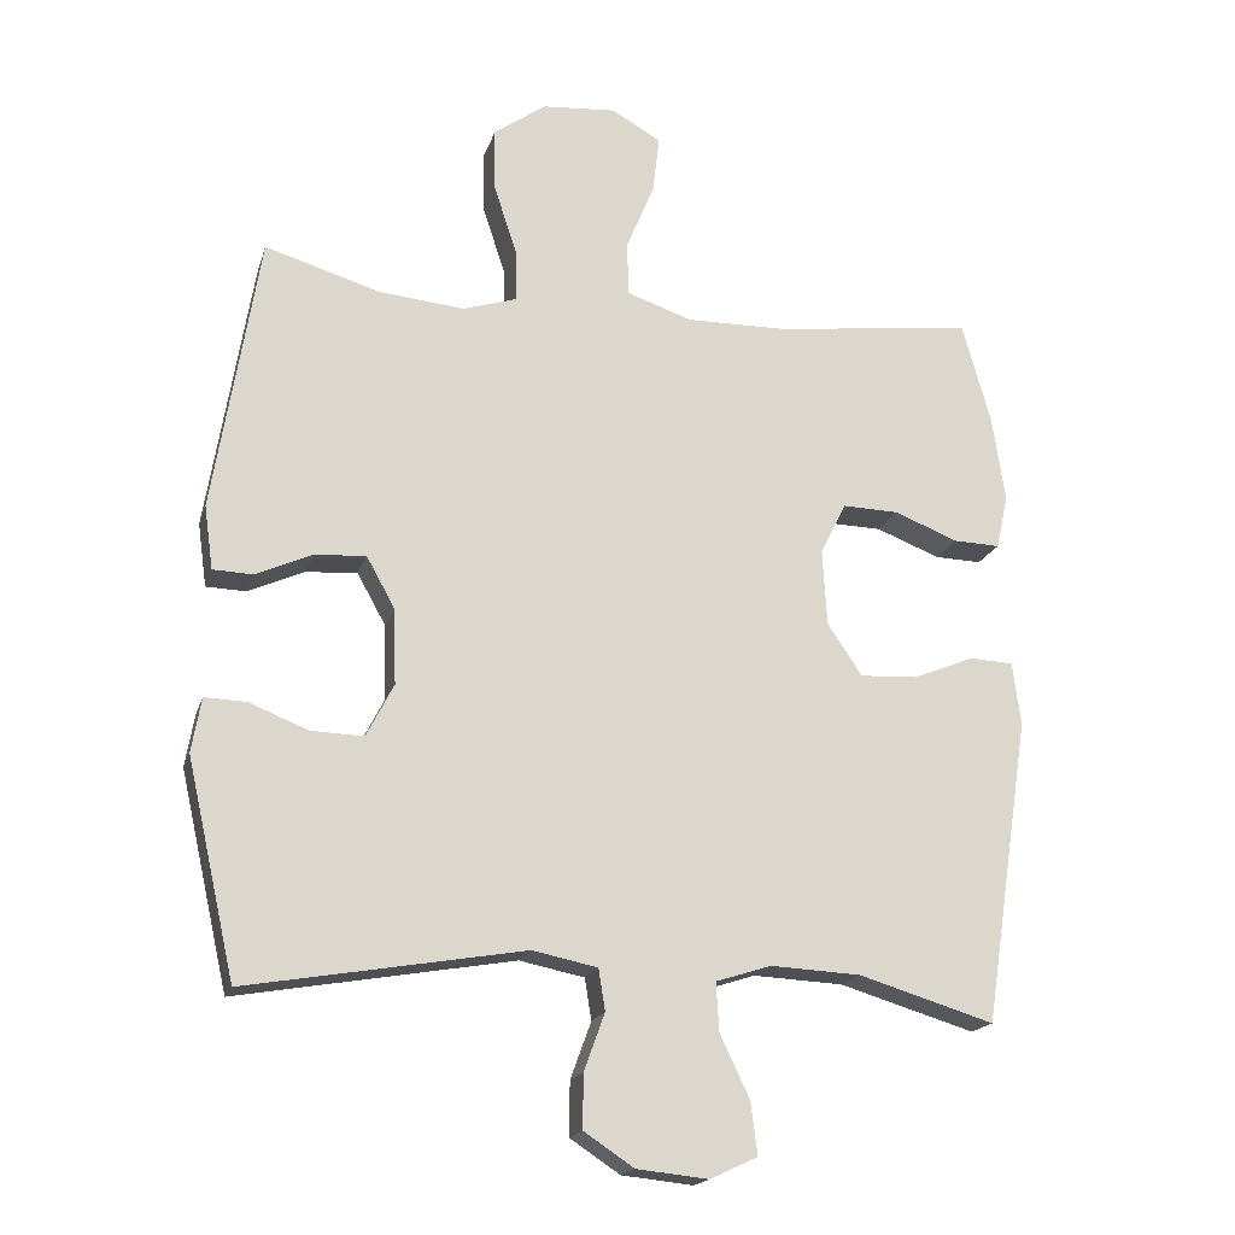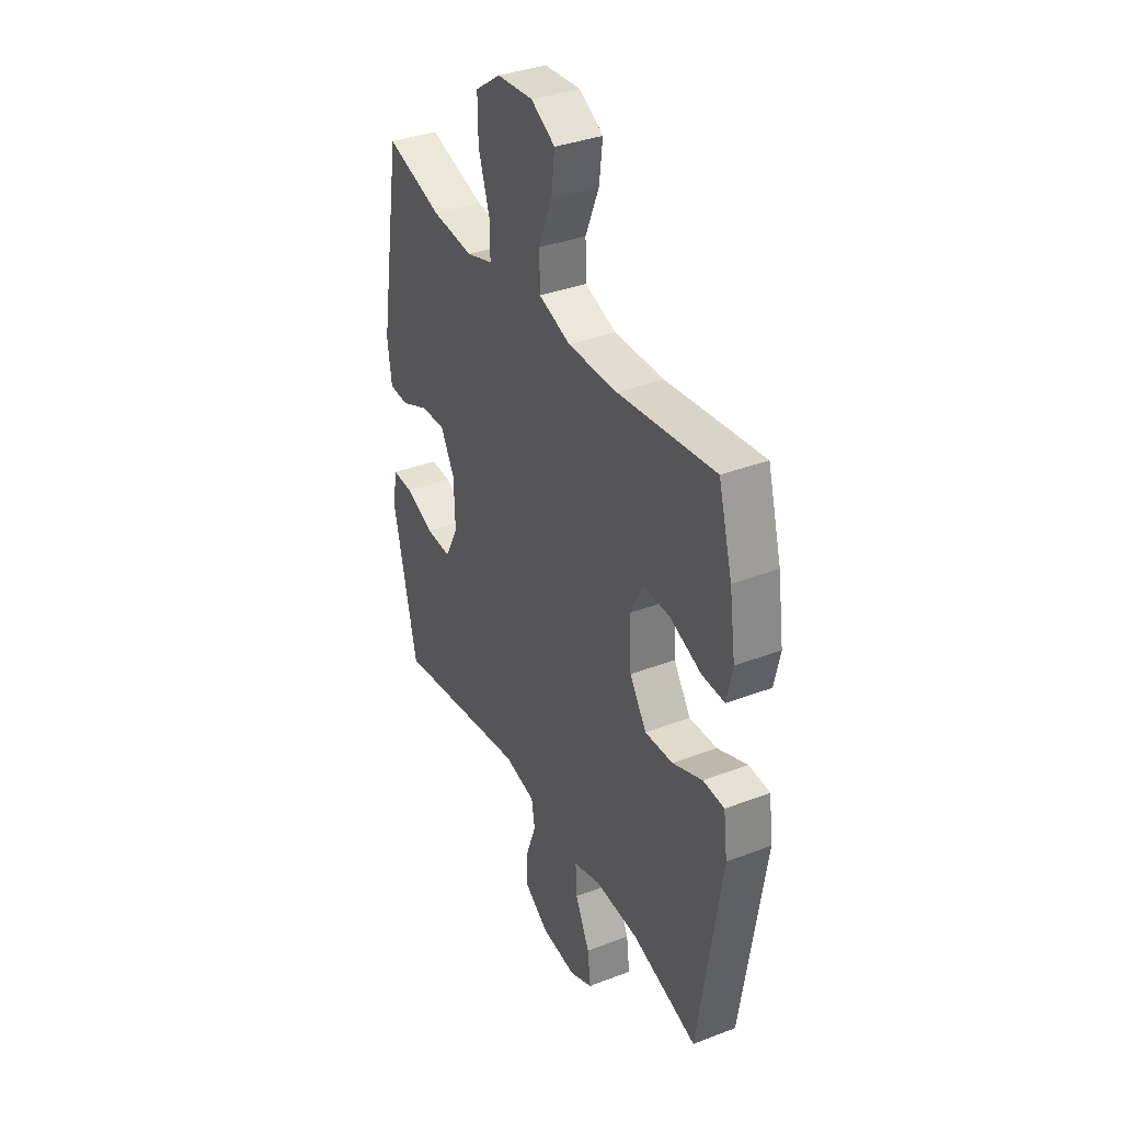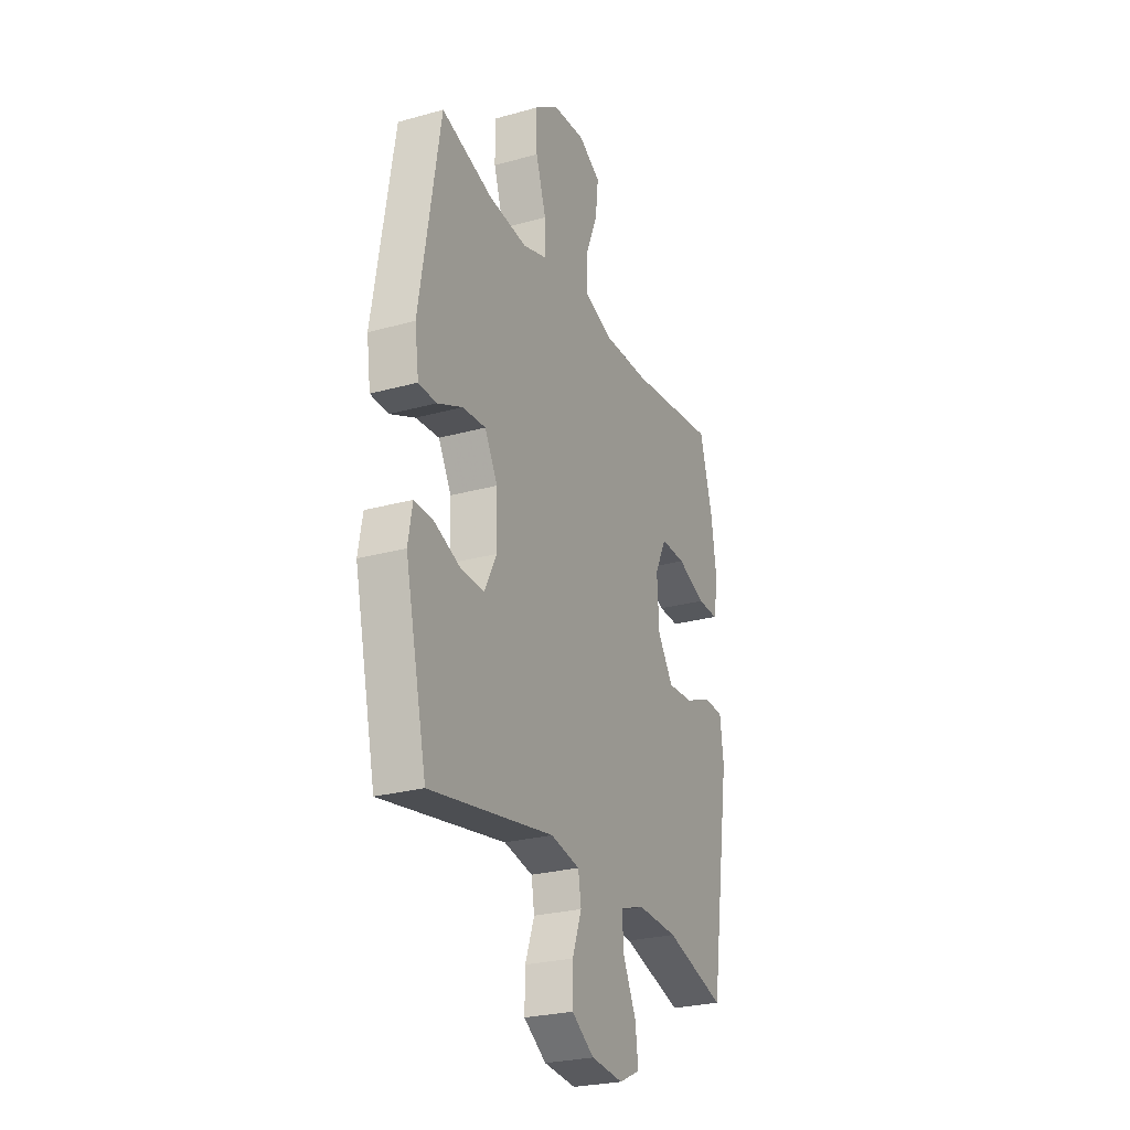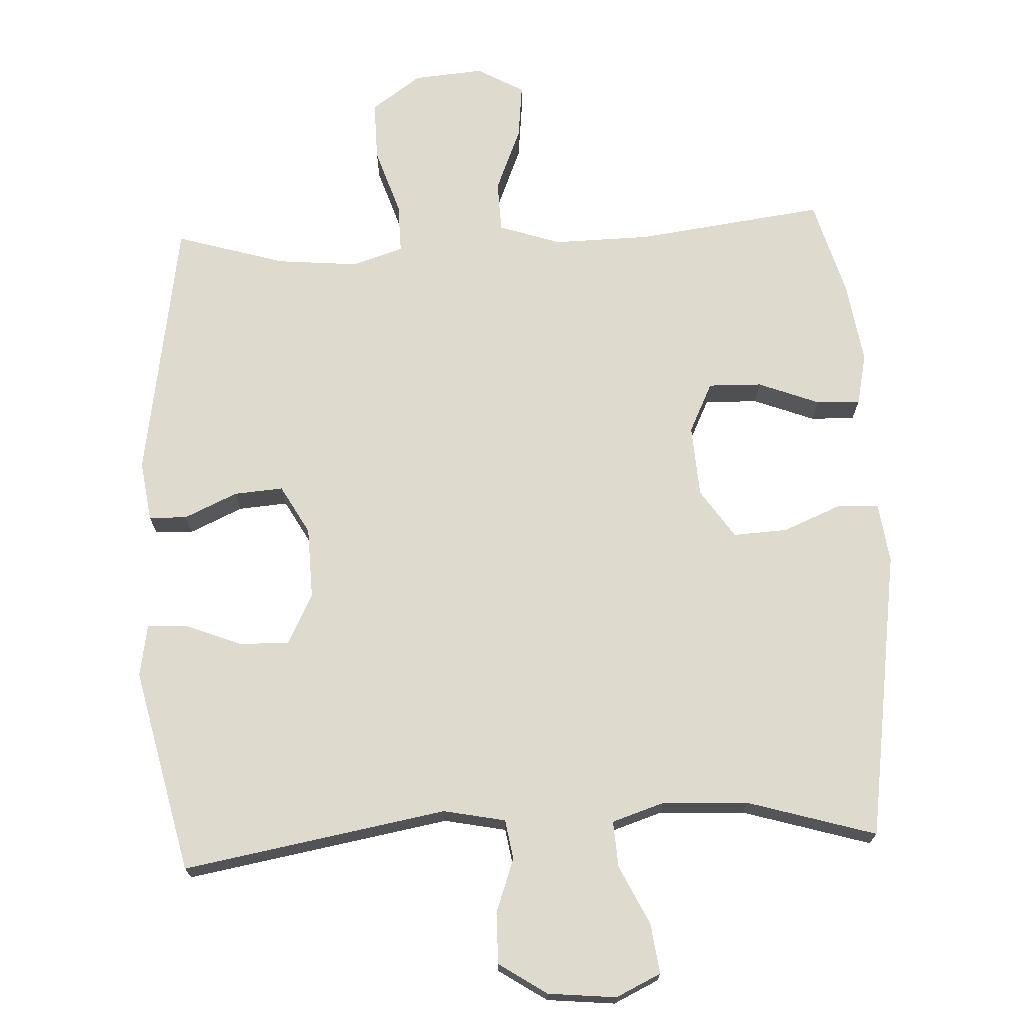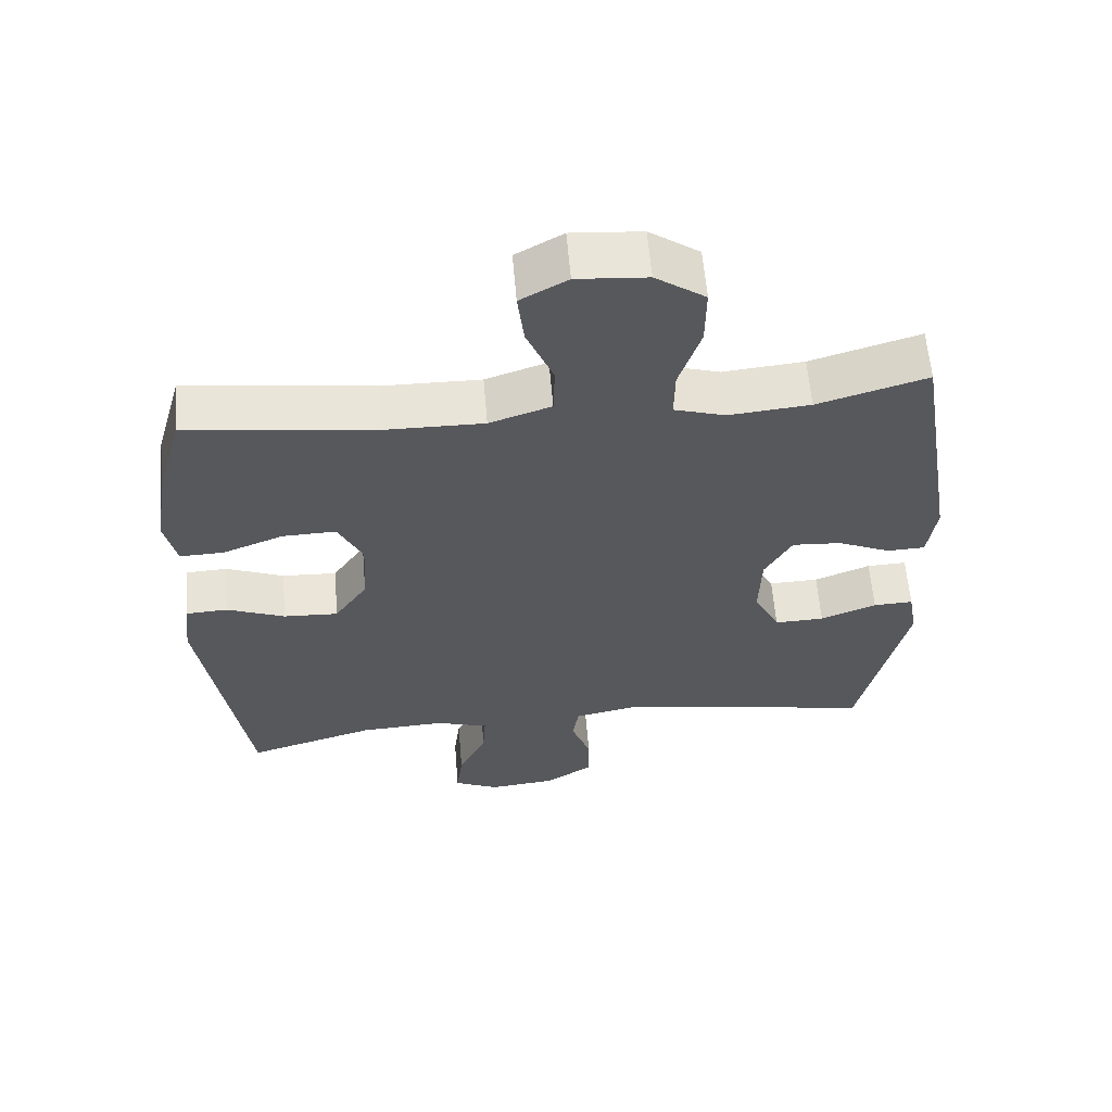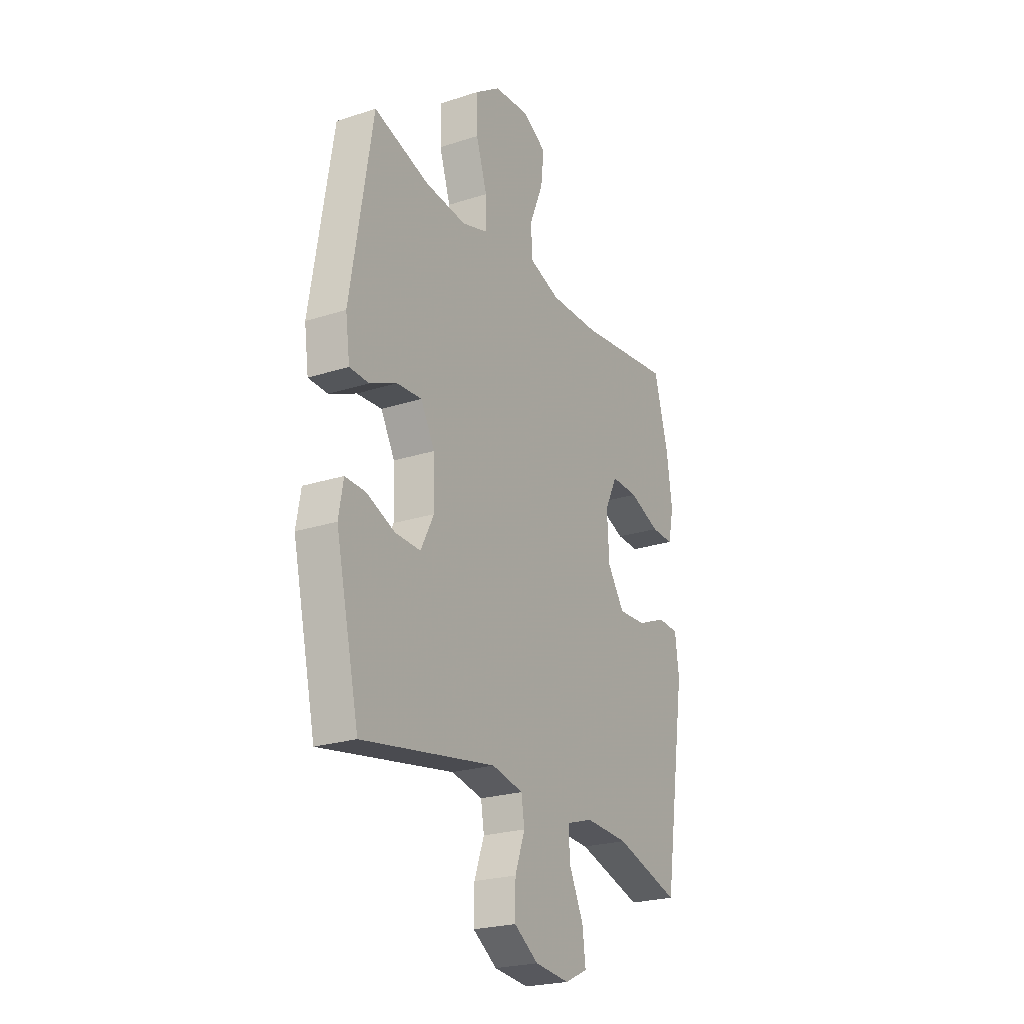
<metadata>
{"format":"obj","ext":"obj","renderer":"f3d","projection":"perspective","resolution":1024,"background":"white","views":[{"elev":-18.3,"azim":164.9,"up":"+Z"},{"elev":36.2,"azim":-116.5,"up":"+Z"},{"elev":-26.2,"azim":113.7,"up":"+Z"},{"elev":71.1,"azim":177.1,"up":"+Y"},{"elev":60.5,"azim":-4.8,"up":"+Z"},{"elev":-23.6,"azim":118.5,"up":"+Z"}]}
</metadata>
<code>
v 0.5 0.07 -0.5
v 0.124 0.07 -0.435
v 0.036 0.07 -0.453
v 0.027 0.07 -0.509
v 0.055 0.07 -0.586
v 0.056 0.07 -0.659
v -0.012 0.07 -0.704
v -0.109 0.07 -0.714
v -0.173 0.07 -0.684
v -0.164 0.07 -0.613
v -0.124 0.07 -0.529
v -0.12 0.07 -0.463
v -0.195 0.07 -0.439
v -0.317 0.07 -0.445
v -0.5 0.07 -0.5
v -0.563 0.07 -0.086
v -0.552 0.07 0
v -0.493 0.07 0.003
v -0.41 0.07 -0.031
v -0.332 0.07 -0.035
v -0.285 0.07 0.035
v -0.279 0.07 0.138
v -0.314 0.07 0.209
v -0.39 0.07 0.207
v -0.477 0.07 0.173
v -0.54 0.07 0.171
v -0.556 0.07 0.244
v -0.539 0.07 0.361
v -0.5 0.07 0.5
v -0.231 0.07 0.466
v -0.093 0.07 0.464
v -0.005 0.07 0.494
v -0.003 0.07 0.567
v -0.041 0.07 0.659
v -0.05 0.07 0.737
v 0.017 0.07 0.775
v 0.117 0.07 0.767
v 0.188 0.07 0.717
v 0.187 0.07 0.631
v 0.156 0.07 0.536
v 0.155 0.07 0.465
v 0.228 0.07 0.442
v 0.344 0.07 0.453
v 0.5 0.07 0.5
v 0.562 0.07 0.123
v 0.55 0.07 0.037
v 0.496 0.07 0.035
v 0.42 0.07 0.069
v 0.35 0.07 0.074
v 0.311 0.07 0.004
v 0.308 0.07 -0.098
v 0.345 0.07 -0.17
v 0.416 0.07 -0.168
v 0.496 0.07 -0.136
v 0.553 0.07 -0.134
v 0.566 0.07 -0.208
v 0.5 0 -0.5
v 0.124 0 -0.435
v 0.036 0 -0.453
v 0.027 0 -0.509
v 0.055 0 -0.586
v 0.056 0 -0.659
v -0.012 0 -0.704
v -0.109 0 -0.714
v -0.173 0 -0.684
v -0.164 0 -0.613
v -0.124 0 -0.529
v -0.12 0 -0.463
v -0.195 0 -0.439
v -0.317 0 -0.445
v -0.5 0 -0.5
v -0.563 0 -0.086
v -0.552 0 0
v -0.493 0 0.003
v -0.41 0 -0.031
v -0.332 0 -0.035
v -0.285 0 0.035
v -0.279 0 0.138
v -0.314 0 0.209
v -0.39 0 0.207
v -0.477 0 0.173
v -0.54 0 0.171
v -0.556 0 0.244
v -0.539 0 0.361
v -0.5 0 0.5
v -0.231 0 0.466
v -0.093 0 0.464
v -0.005 0 0.494
v -0.003 0 0.567
v -0.041 0 0.659
v -0.05 0 0.737
v 0.017 0 0.775
v 0.117 0 0.767
v 0.188 0 0.717
v 0.187 0 0.631
v 0.156 0 0.536
v 0.155 0 0.465
v 0.228 0 0.442
v 0.344 0 0.453
v 0.5 0 0.5
v 0.562 0 0.123
v 0.55 0 0.037
v 0.496 0 0.035
v 0.42 0 0.069
v 0.35 0 0.074
v 0.311 0 0.004
v 0.308 0 -0.098
v 0.345 0 -0.17
v 0.416 0 -0.168
v 0.496 0 -0.136
v 0.553 0 -0.134
v 0.566 0 -0.208
f 56 1 2
f 55 56 2
f 54 55 2
f 53 54 2
f 52 53 2 3
f 51 52 3
f 50 51 3
f 49 50 3
f 46 47 48
f 45 46 48
f 44 45 48
f 43 44 48
f 42 43 48 49
f 41 42 49 3
f 38 39 40
f 37 38 40
f 36 37 40
f 35 36 40
f 34 35 40
f 33 34 40
f 41 3 4
f 40 41 4
f 33 40 4
f 32 33 4
f 28 29 30
f 27 28 30
f 26 27 30
f 25 26 30
f 24 25 30
f 23 24 30 31
f 22 23 31 32
f 17 18 19
f 16 17 19
f 15 16 19
f 14 15 19
f 13 14 19 20
f 12 13 20 21
f 9 10 11
f 8 9 11
f 7 8 11
f 6 7 11
f 5 6 11
f 4 5 11
f 4 11 12
f 21 22 32
f 12 21 32
f 4 12 32
f 58 57 112
f 58 112 111
f 58 111 110
f 58 110 109
f 59 58 109 108
f 59 108 107
f 59 107 106
f 59 106 105
f 104 103 102
f 104 102 101
f 104 101 100
f 104 100 99
f 105 104 99 98
f 59 105 98 97
f 96 95 94
f 96 94 93
f 96 93 92
f 96 92 91
f 96 91 90
f 96 90 89
f 60 59 97
f 60 97 96
f 60 96 89
f 60 89 88
f 86 85 84
f 86 84 83
f 86 83 82
f 86 82 81
f 86 81 80
f 87 86 80 79
f 88 87 79 78
f 75 74 73
f 75 73 72
f 75 72 71
f 75 71 70
f 76 75 70 69
f 77 76 69 68
f 67 66 65
f 67 65 64
f 67 64 63
f 67 63 62
f 67 62 61
f 67 61 60
f 68 67 60
f 88 78 77
f 88 77 68
f 88 68 60
f 1 57 58 2
f 2 58 59 3
f 3 59 60 4
f 4 60 61 5
f 5 61 62 6
f 6 62 63 7
f 7 63 64 8
f 8 64 65 9
f 9 65 66 10
f 10 66 67 11
f 11 67 68 12
f 12 68 69 13
f 13 69 70 14
f 14 70 71 15
f 15 71 72 16
f 16 72 73 17
f 17 73 74 18
f 18 74 75 19
f 19 75 76 20
f 20 76 77 21
f 21 77 78 22
f 22 78 79 23
f 23 79 80 24
f 24 80 81 25
f 25 81 82 26
f 26 82 83 27
f 27 83 84 28
f 28 84 85 29
f 29 85 86 30
f 30 86 87 31
f 31 87 88 32
f 32 88 89 33
f 33 89 90 34
f 34 90 91 35
f 35 91 92 36
f 36 92 93 37
f 37 93 94 38
f 38 94 95 39
f 39 95 96 40
f 40 96 97 41
f 41 97 98 42
f 42 98 99 43
f 43 99 100 44
f 44 100 101 45
f 45 101 102 46
f 46 102 103 47
f 47 103 104 48
f 48 104 105 49
f 49 105 106 50
f 50 106 107 51
f 51 107 108 52
f 52 108 109 53
f 53 109 110 54
f 54 110 111 55
f 55 111 112 56
f 56 112 57 1

</code>
